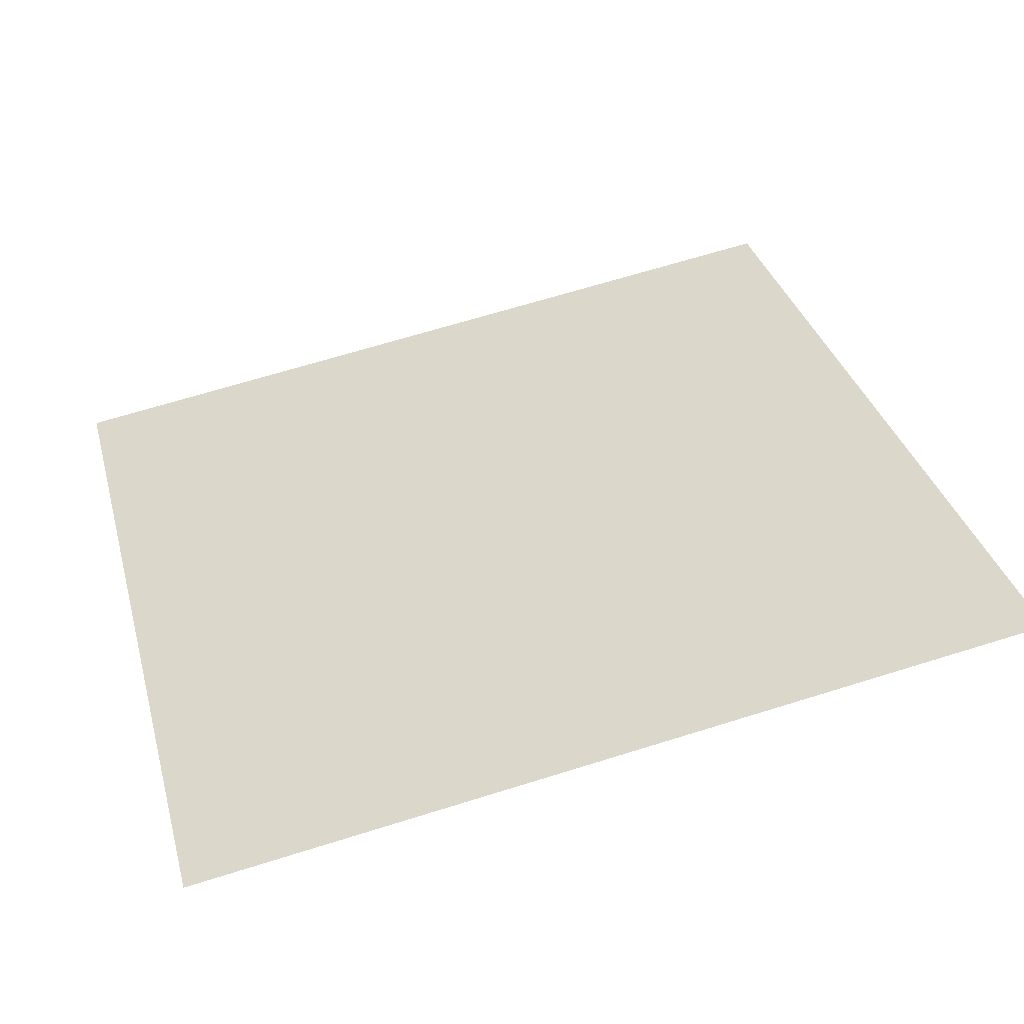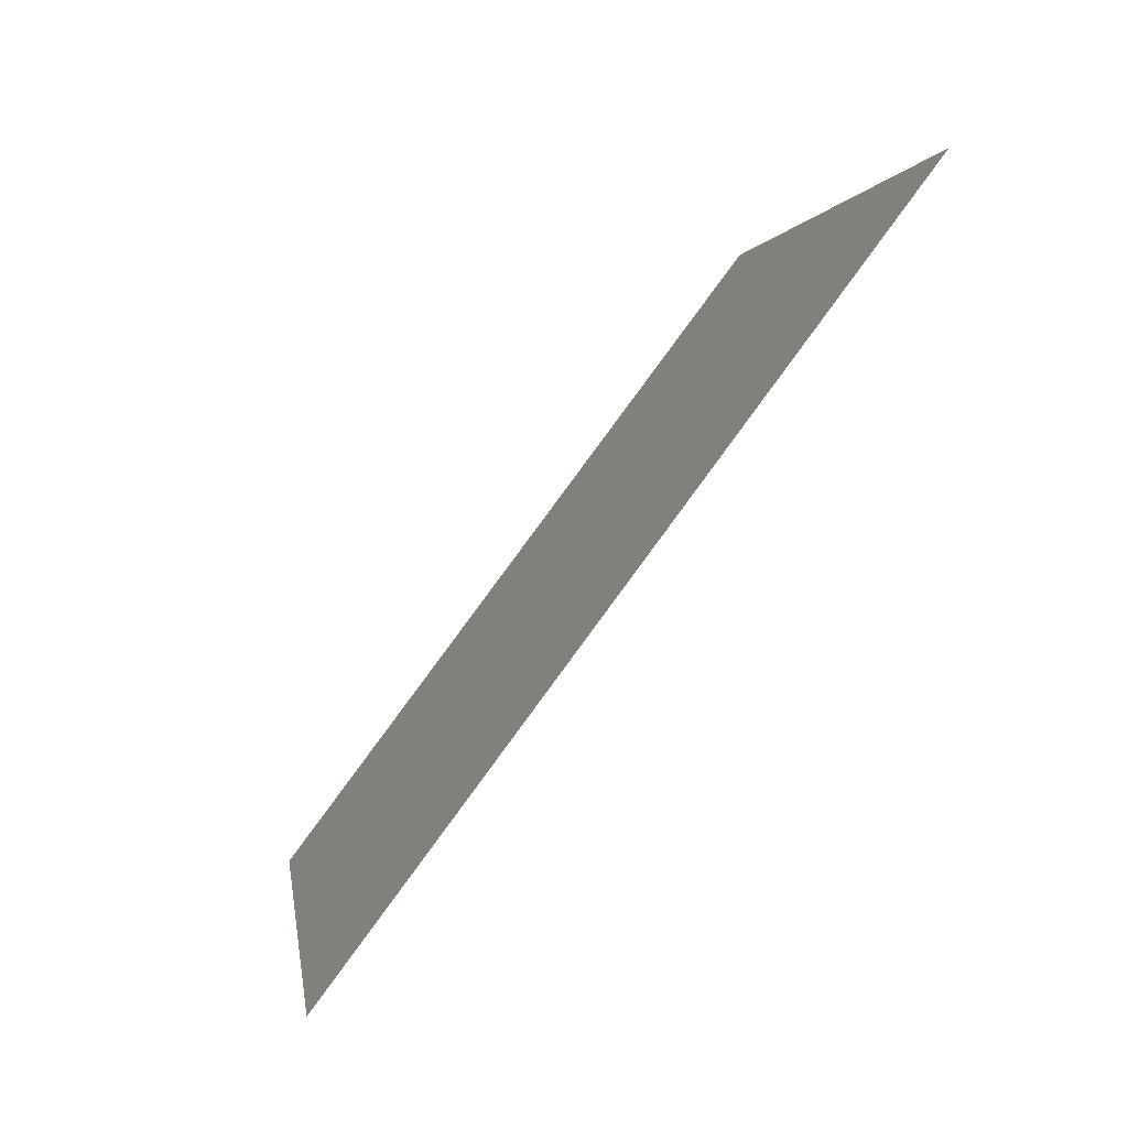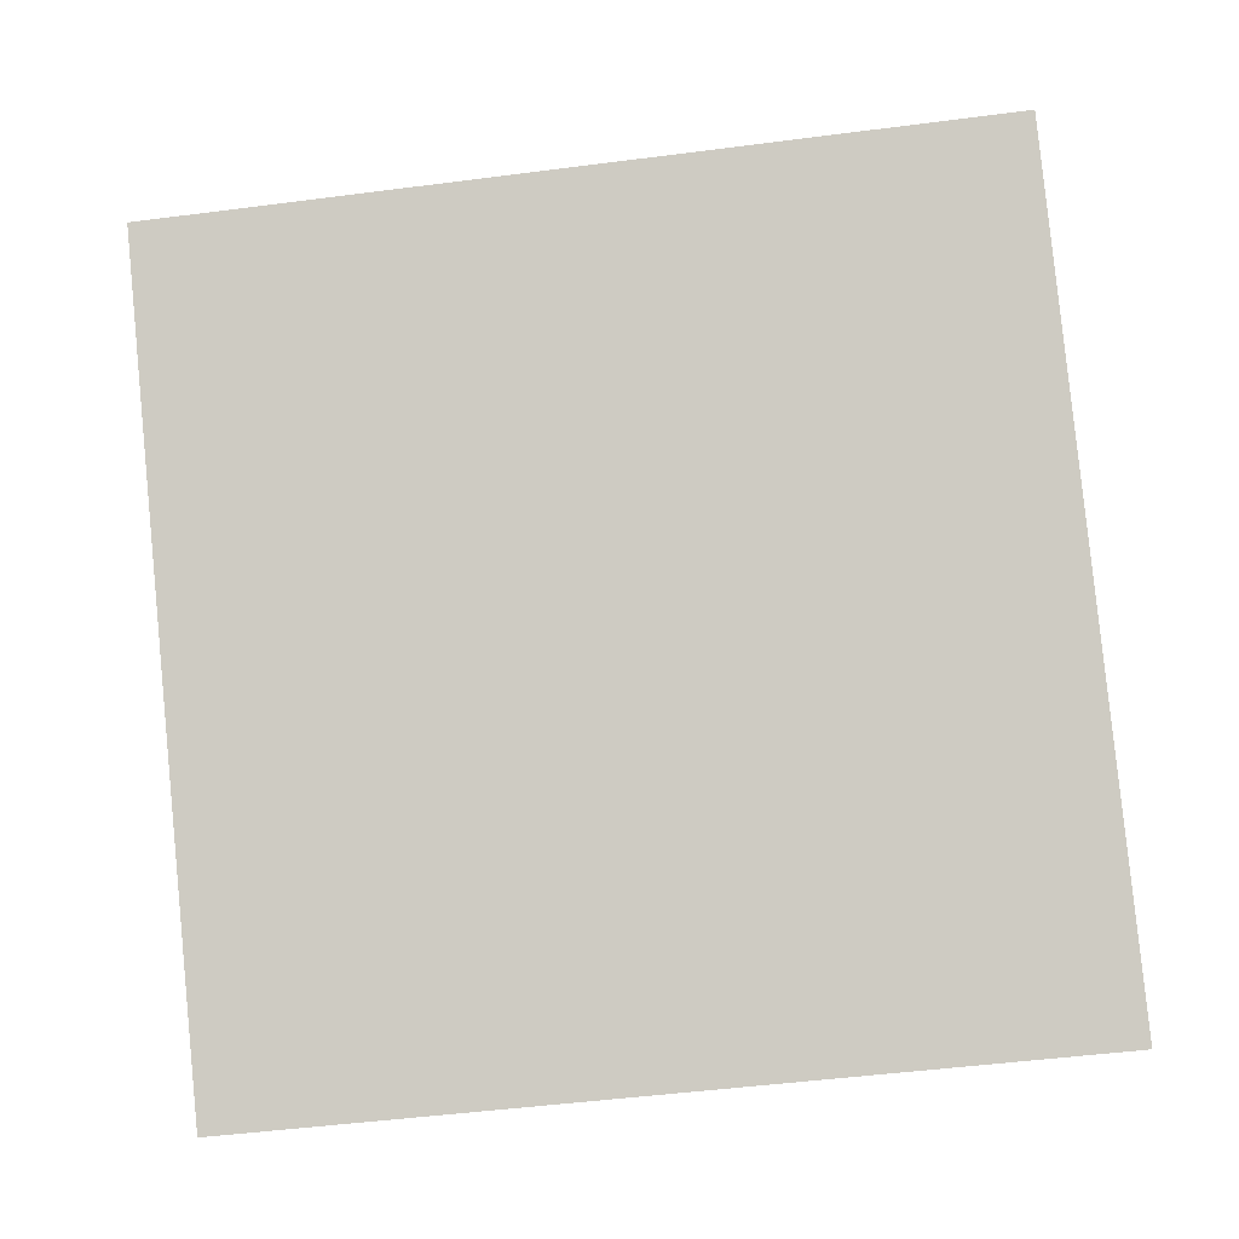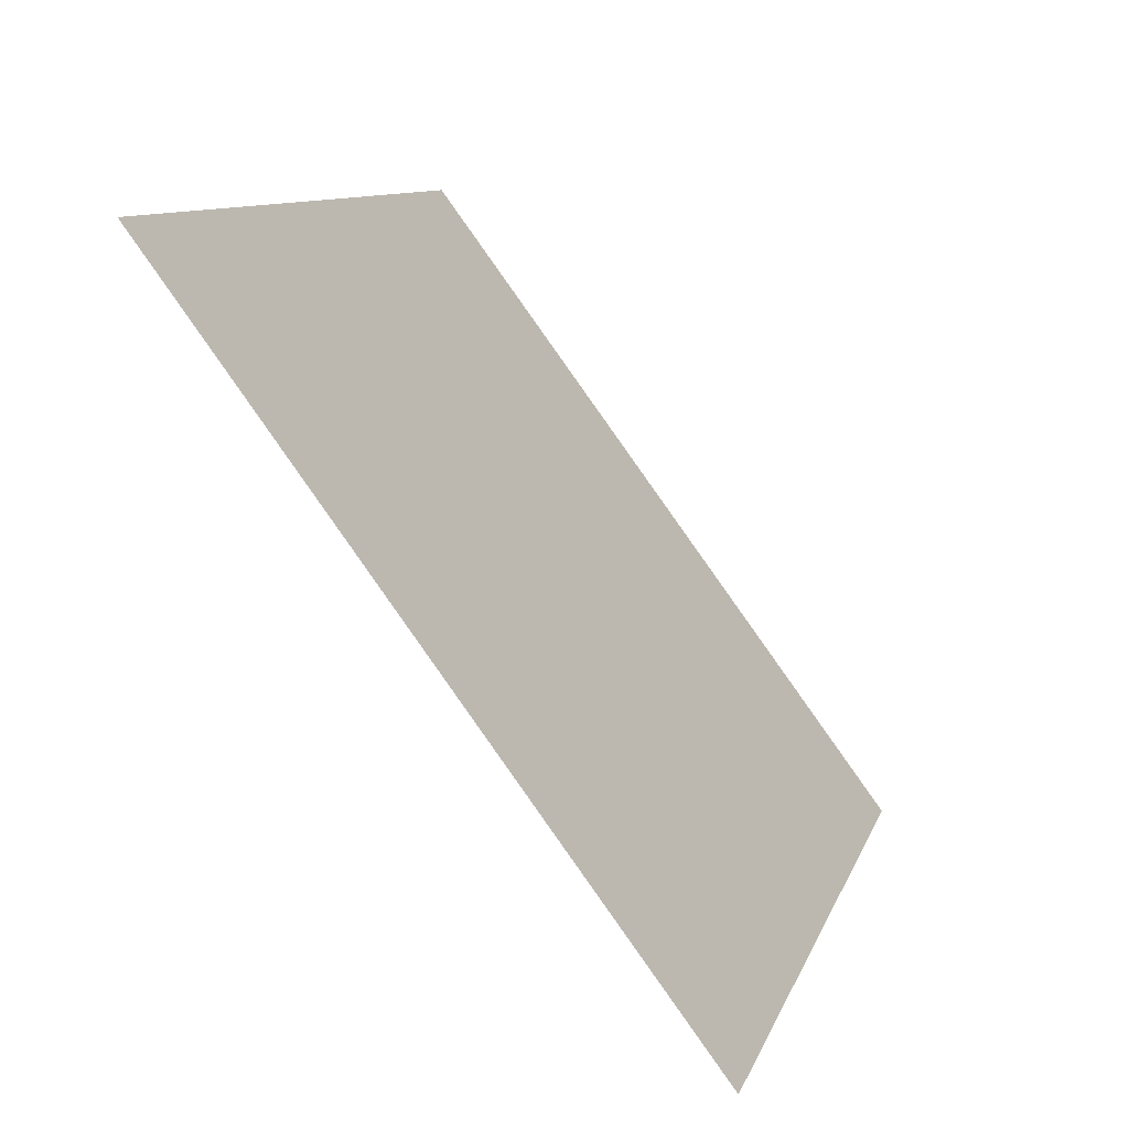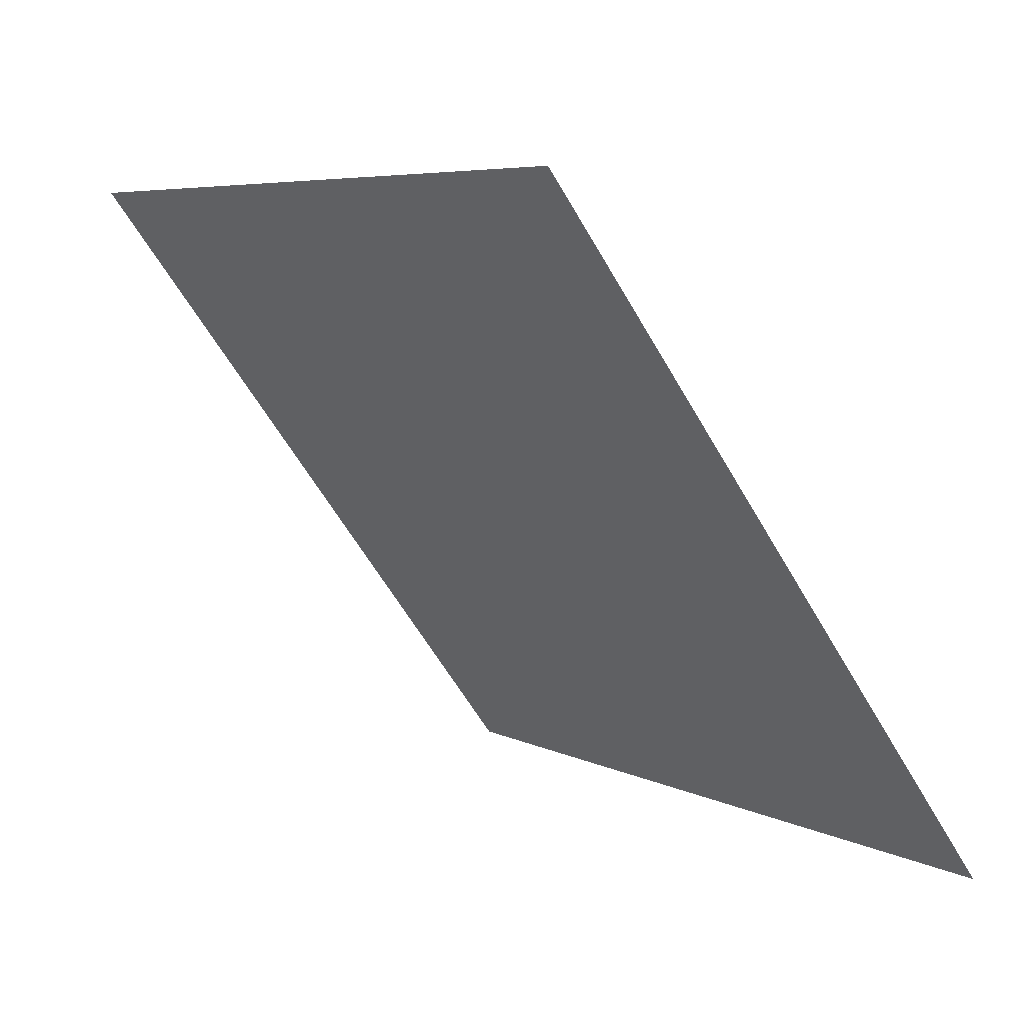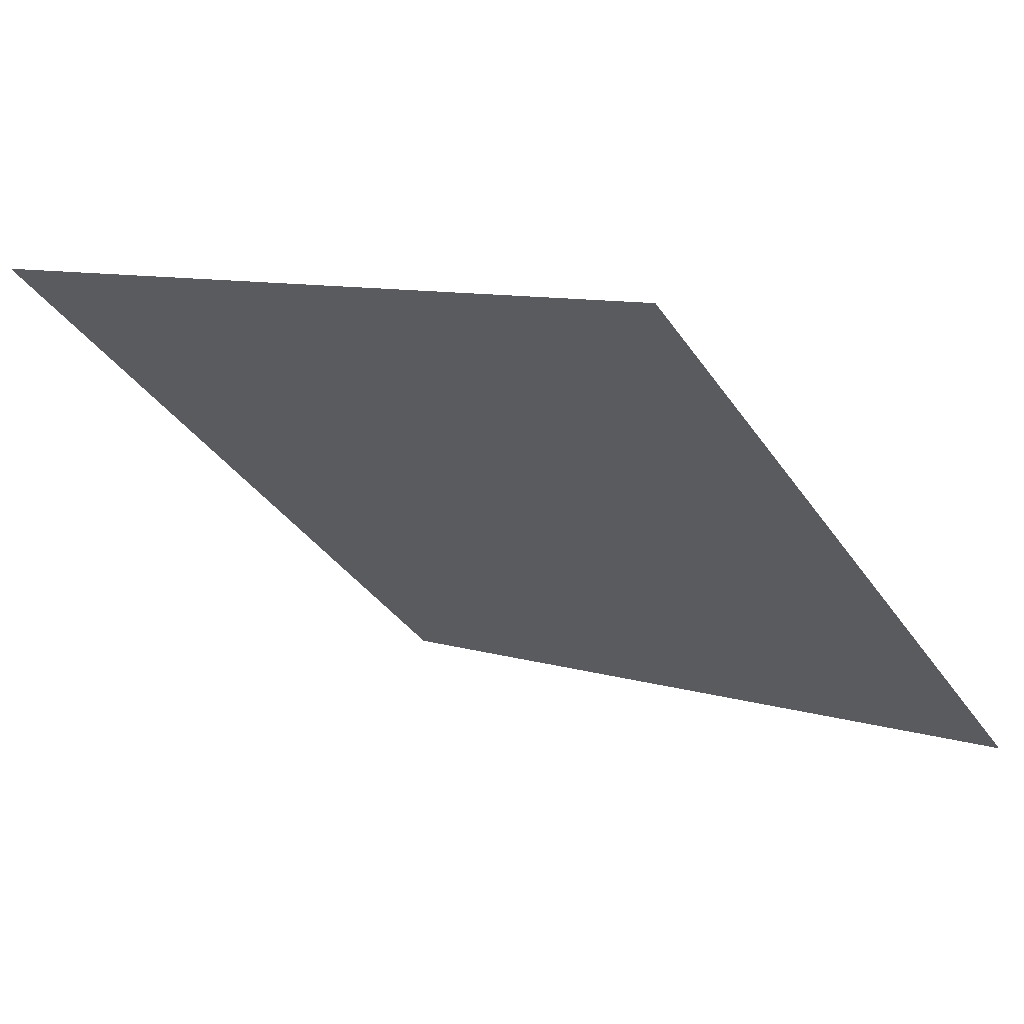
<metadata>
{"format":"obj","ext":"obj","renderer":"f3d","projection":"perspective","resolution":1024,"background":"white","views":[{"elev":71.5,"azim":-16.8,"up":"+Y"},{"elev":0.8,"azim":81.4,"up":"+Z"},{"elev":-60.7,"azim":8.4,"up":"+Y"},{"elev":10.6,"azim":-76.6,"up":"+Z"},{"elev":6.9,"azim":-125.8,"up":"+Z"},{"elev":7.3,"azim":39.5,"up":"+Y"}]}
</metadata>
<code>
v -0.1031 0.8435 0.5817
v -0.1097 0.8436 0.5817
v -0.1096 0.8476 0.587
v -0.103 0.8474 0.5869
f 4 3 2 1

</code>
